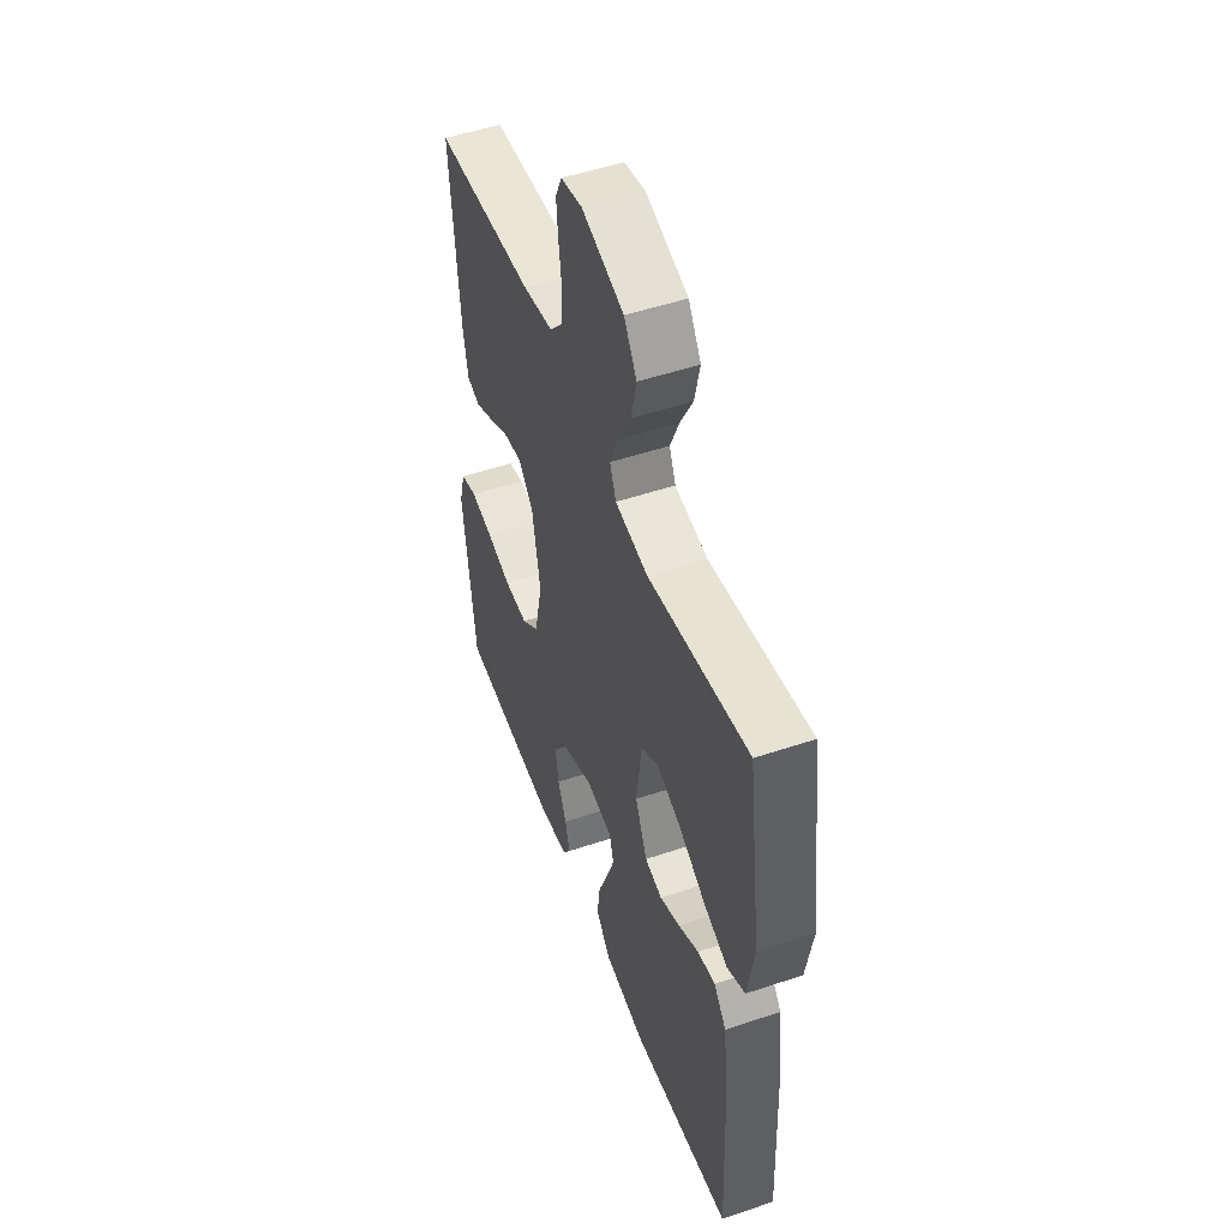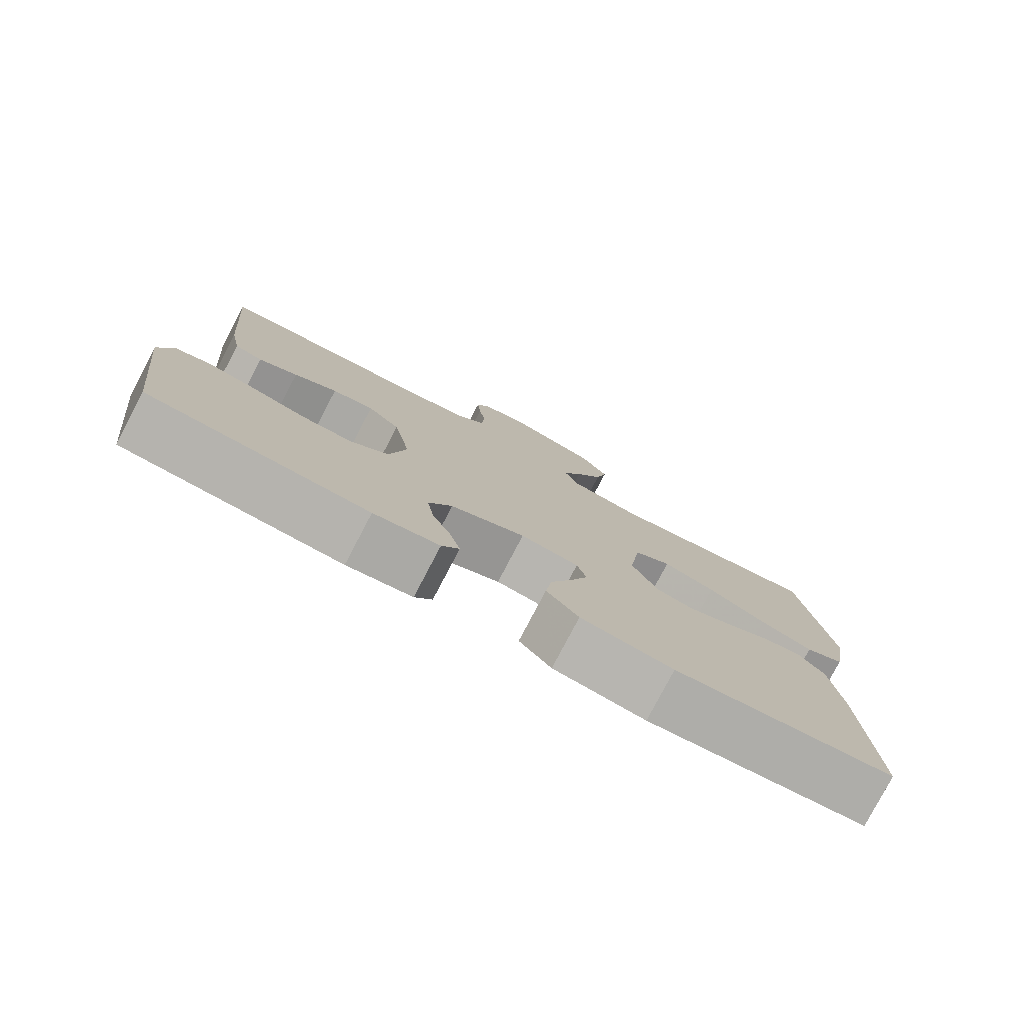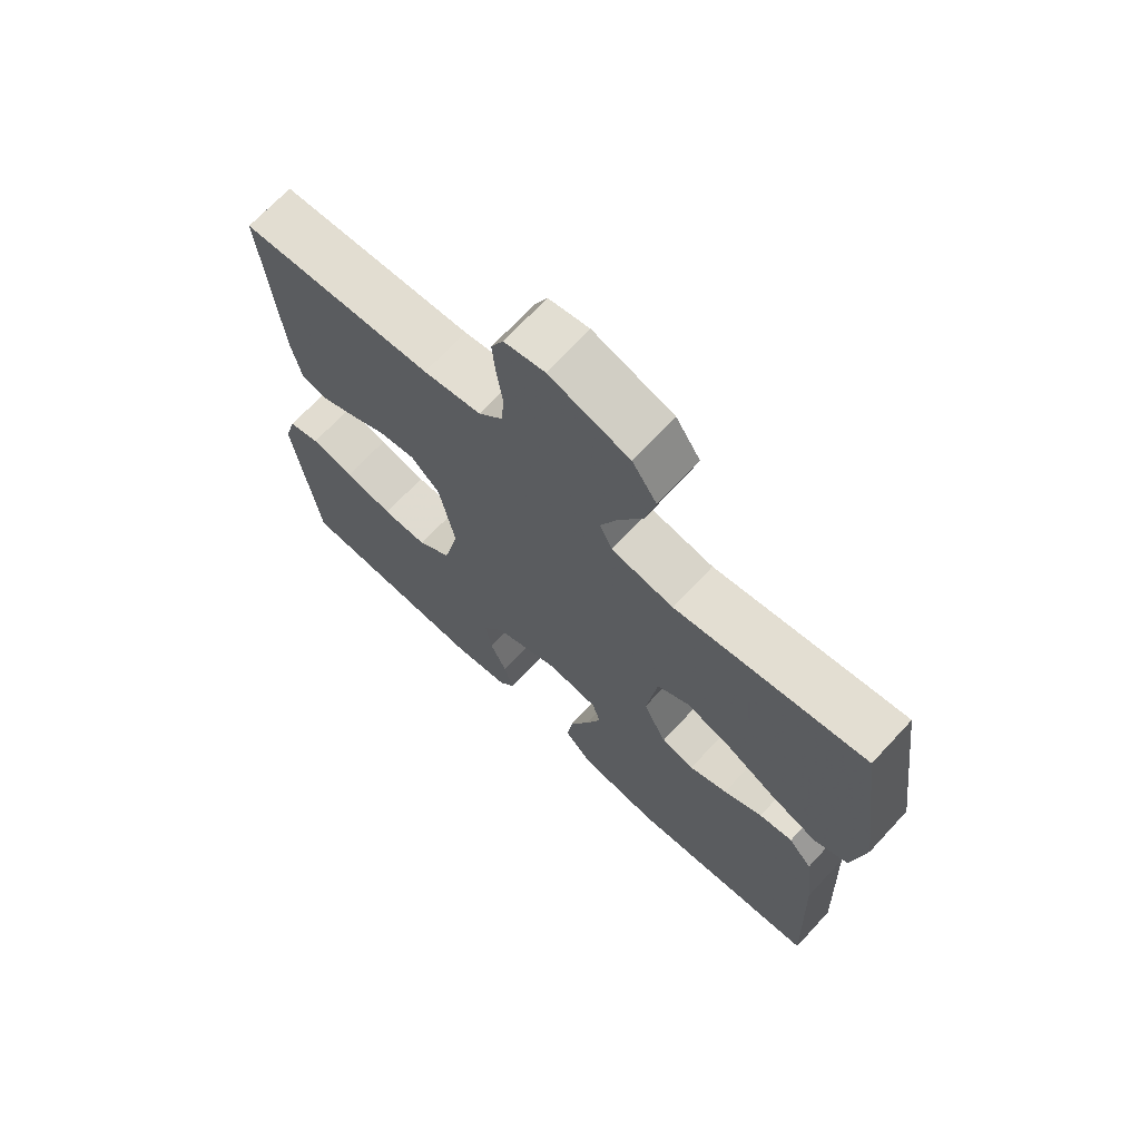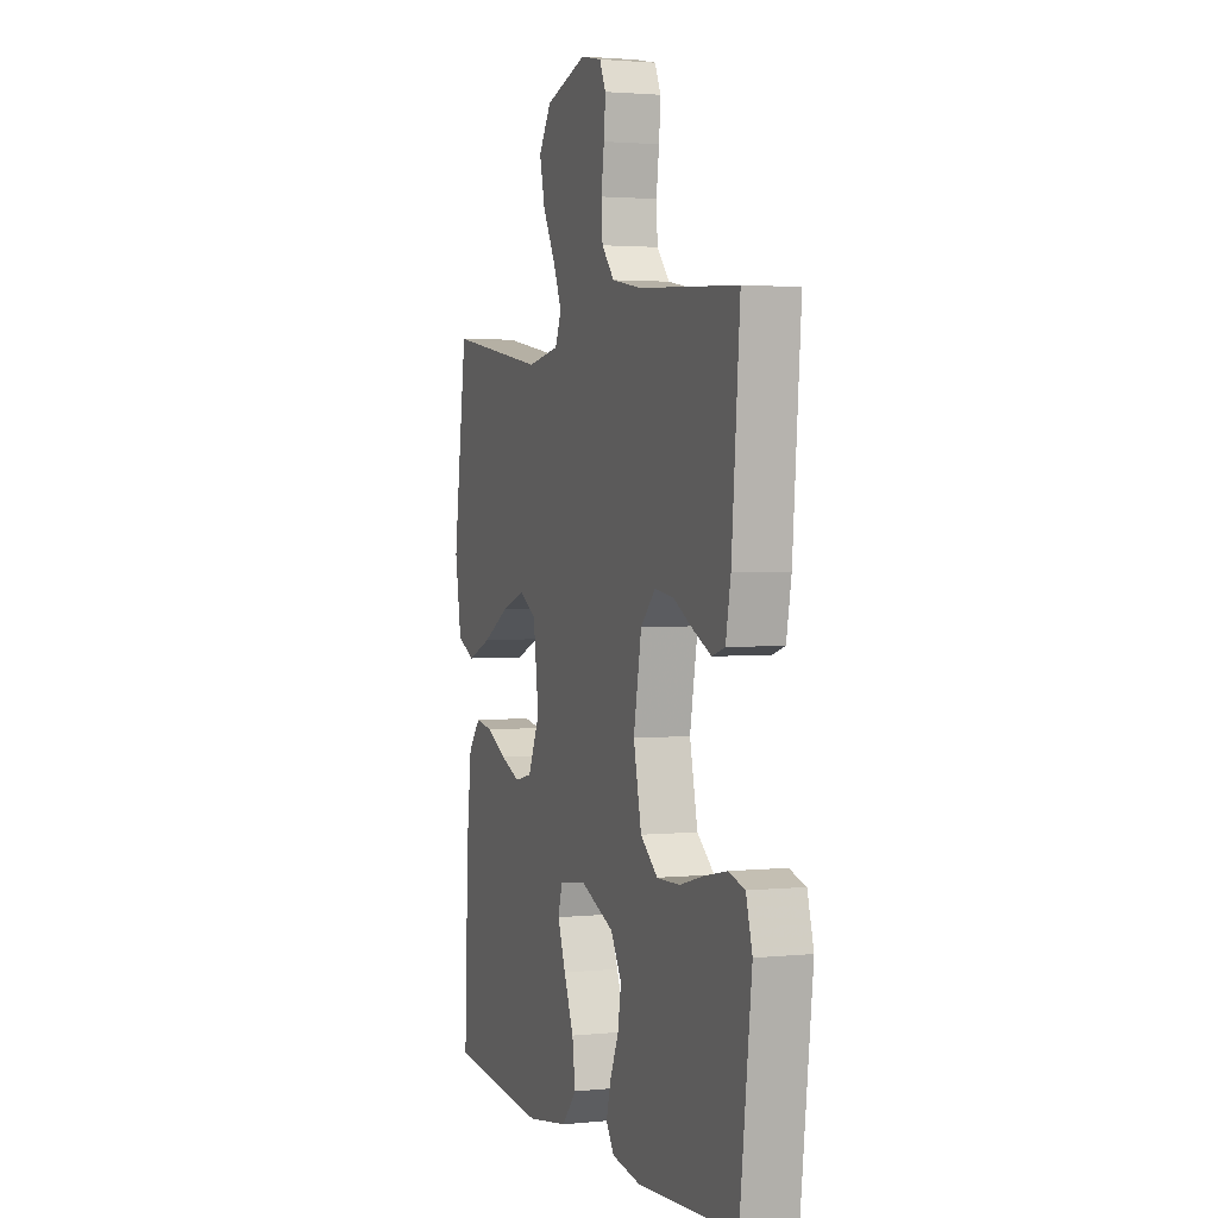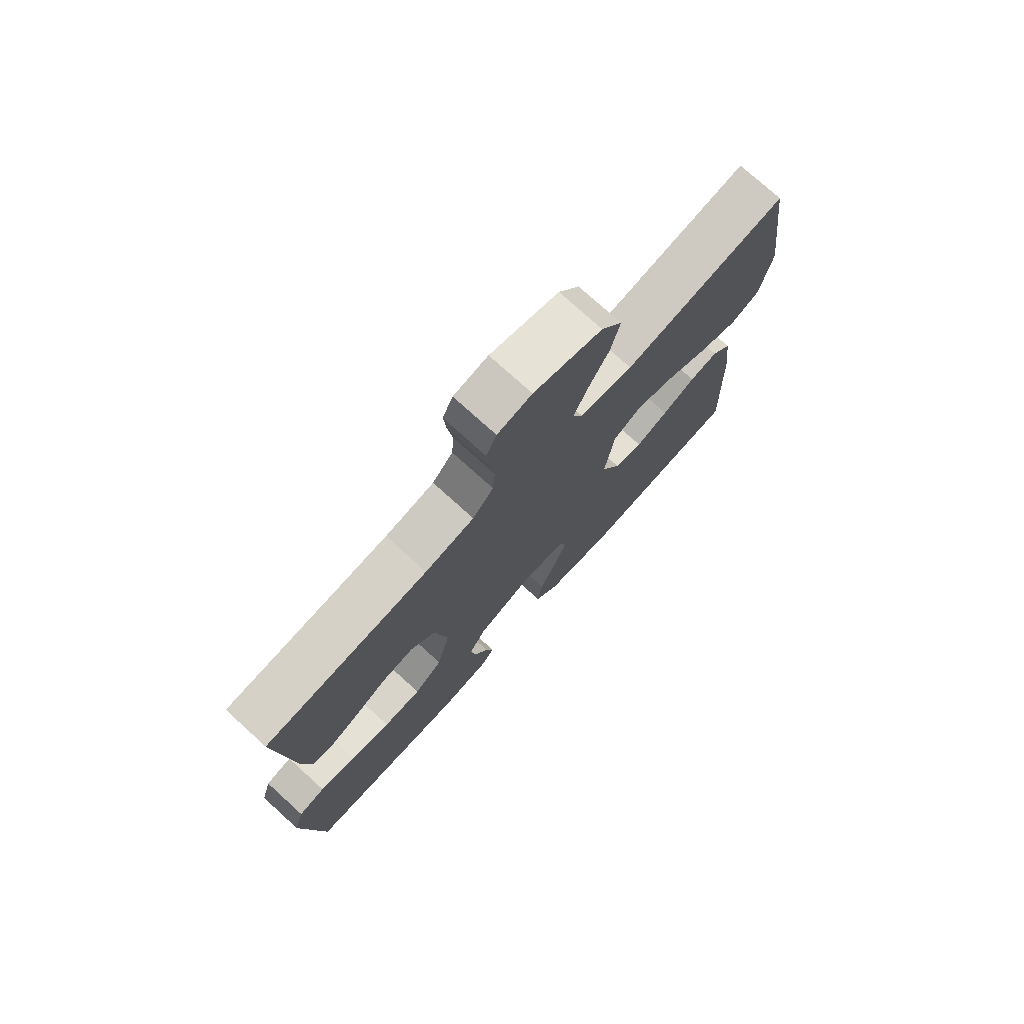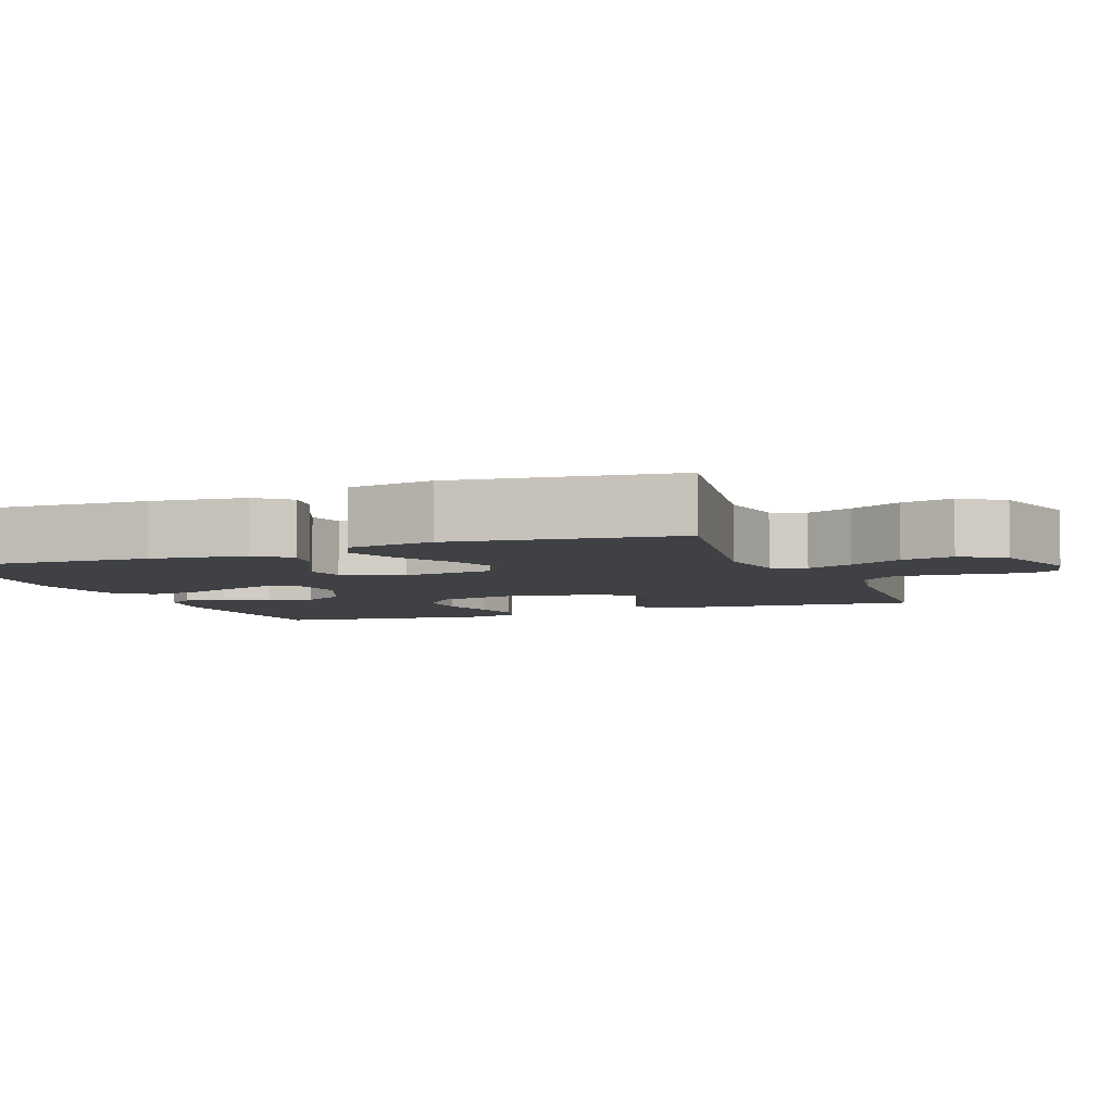
<metadata>
{"format":"obj","ext":"obj","renderer":"f3d","projection":"perspective","resolution":1024,"background":"white","views":[{"elev":50.7,"azim":-110.2,"up":"+Z"},{"elev":-79.2,"azim":152.3,"up":"+Z"},{"elev":69.8,"azim":-137.1,"up":"+Z"},{"elev":2.3,"azim":70.2,"up":"+Z"},{"elev":75.9,"azim":132.2,"up":"+Z"},{"elev":-5.6,"azim":-69.0,"up":"+Y"}]}
</metadata>
<code>
v -0.5 0.07 0.5
v -0.2 0.07 0.45
v -0.102 0.07 0.467
v -0.083 0.07 0.512
v -0.109 0.07 0.574
v -0.147 0.07 0.645
v -0.163 0.07 0.715
v -0.125 0.07 0.774
v 0 0.07 0.813
v 0.063 0.07 0.8
v 0.082 0.07 0.759
v 0.077 0.07 0.701
v 0.068 0.07 0.637
v 0.072 0.07 0.579
v 0.11 0.07 0.535
v 0.2 0.07 0.519
v 0.5 0.07 0.5
v 0.475 0.07 0.2
v 0.46 0.07 0.12
v 0.421 0.07 0.108
v 0.367 0.07 0.134
v 0.307 0.07 0.167
v 0.249 0.07 0.176
v 0.204 0.07 0.13
v 0.18 0.07 0
v 0.204 0.07 -0.11
v 0.256 0.07 -0.153
v 0.326 0.07 -0.152
v 0.4 0.07 -0.132
v 0.468 0.07 -0.118
v 0.517 0.07 -0.132
v 0.536 0.07 -0.2
v 0.5 0.07 -0.5
v 0.2 0.07 -0.519
v 0.11 0.07 -0.505
v 0.086 0.07 -0.469
v 0.1 0.07 -0.416
v 0.126 0.07 -0.355
v 0.136 0.07 -0.293
v 0.103 0.07 -0.236
v 0 0.07 -0.192
v -0.08 0.07 -0.204
v -0.093 0.07 -0.249
v -0.069 0.07 -0.315
v -0.039 0.07 -0.389
v -0.03 0.07 -0.457
v -0.074 0.07 -0.508
v -0.2 0.07 -0.528
v -0.5 0.07 -0.5
v -0.488 0.07 -0.2
v -0.473 0.07 -0.071
v -0.436 0.07 -0.026
v -0.383 0.07 -0.035
v -0.322 0.07 -0.067
v -0.262 0.07 -0.092
v -0.21 0.07 -0.08
v -0.174 0.07 0
v -0.191 0.07 0.125
v -0.242 0.07 0.156
v -0.314 0.07 0.131
v -0.394 0.07 0.086
v -0.467 0.07 0.057
v -0.521 0.07 0.083
v -0.541 0.07 0.2
v -0.5 0 0.5
v -0.2 0 0.45
v -0.102 0 0.467
v -0.083 0 0.512
v -0.109 0 0.574
v -0.147 0 0.645
v -0.163 0 0.715
v -0.125 0 0.774
v 0 0 0.813
v 0.063 0 0.8
v 0.082 0 0.759
v 0.077 0 0.701
v 0.068 0 0.637
v 0.072 0 0.579
v 0.11 0 0.535
v 0.2 0 0.519
v 0.5 0 0.5
v 0.475 0 0.2
v 0.46 0 0.12
v 0.421 0 0.108
v 0.367 0 0.134
v 0.307 0 0.167
v 0.249 0 0.176
v 0.204 0 0.13
v 0.18 0 0
v 0.204 0 -0.11
v 0.256 0 -0.153
v 0.326 0 -0.152
v 0.4 0 -0.132
v 0.468 0 -0.118
v 0.517 0 -0.132
v 0.536 0 -0.2
v 0.5 0 -0.5
v 0.2 0 -0.519
v 0.11 0 -0.505
v 0.086 0 -0.469
v 0.1 0 -0.416
v 0.126 0 -0.355
v 0.136 0 -0.293
v 0.103 0 -0.236
v 0 0 -0.192
v -0.08 0 -0.204
v -0.093 0 -0.249
v -0.069 0 -0.315
v -0.039 0 -0.389
v -0.03 0 -0.457
v -0.074 0 -0.508
v -0.2 0 -0.528
v -0.5 0 -0.5
v -0.488 0 -0.2
v -0.473 0 -0.071
v -0.436 0 -0.026
v -0.383 0 -0.035
v -0.322 0 -0.067
v -0.262 0 -0.092
v -0.21 0 -0.08
v -0.174 0 0
v -0.191 0 0.125
v -0.242 0 0.156
v -0.314 0 0.131
v -0.394 0 0.086
v -0.467 0 0.057
v -0.521 0 0.083
v -0.541 0 0.2
f 64 1 2
f 63 64 2
f 62 63 2
f 61 62 2
f 60 61 2
f 59 60 2 3
f 58 59 3
f 57 58 3 4
f 52 53 54
f 51 52 54
f 50 51 54
f 49 50 54
f 48 49 54
f 47 48 54
f 46 47 54
f 45 46 54
f 44 45 54
f 43 44 54 55
f 42 43 55 56
f 36 37 38
f 35 36 38
f 34 35 38
f 33 34 38
f 32 33 38
f 31 32 38
f 30 31 38
f 29 30 38
f 28 29 38
f 27 28 38 39
f 26 27 39 40
f 20 21 22
f 19 20 22
f 18 19 22
f 17 18 22
f 16 17 22
f 15 16 22 23
f 14 15 23 24
f 11 12 13
f 10 11 13
f 9 10 13
f 8 9 13
f 7 8 13
f 6 7 13
f 5 6 13
f 4 5 13 14
f 14 24 25
f 4 14 25
f 57 4 25
f 57 25 26
f 56 57 26
f 42 56 26
f 41 42 26
f 26 40 41
f 66 65 128
f 66 128 127
f 66 127 126
f 66 126 125
f 66 125 124
f 67 66 124 123
f 67 123 122
f 68 67 122 121
f 118 117 116
f 118 116 115
f 118 115 114
f 118 114 113
f 118 113 112
f 118 112 111
f 118 111 110
f 118 110 109
f 118 109 108
f 119 118 108 107
f 120 119 107 106
f 102 101 100
f 102 100 99
f 102 99 98
f 102 98 97
f 102 97 96
f 102 96 95
f 102 95 94
f 102 94 93
f 102 93 92
f 103 102 92 91
f 104 103 91 90
f 86 85 84
f 86 84 83
f 86 83 82
f 86 82 81
f 86 81 80
f 87 86 80 79
f 88 87 79 78
f 77 76 75
f 77 75 74
f 77 74 73
f 77 73 72
f 77 72 71
f 77 71 70
f 77 70 69
f 78 77 69 68
f 89 88 78
f 89 78 68
f 89 68 121
f 90 89 121
f 90 121 120
f 90 120 106
f 90 106 105
f 105 104 90
f 1 65 66 2
f 2 66 67 3
f 3 67 68 4
f 4 68 69 5
f 5 69 70 6
f 6 70 71 7
f 7 71 72 8
f 8 72 73 9
f 9 73 74 10
f 10 74 75 11
f 11 75 76 12
f 12 76 77 13
f 13 77 78 14
f 14 78 79 15
f 15 79 80 16
f 16 80 81 17
f 17 81 82 18
f 18 82 83 19
f 19 83 84 20
f 20 84 85 21
f 21 85 86 22
f 22 86 87 23
f 23 87 88 24
f 24 88 89 25
f 25 89 90 26
f 26 90 91 27
f 27 91 92 28
f 28 92 93 29
f 29 93 94 30
f 30 94 95 31
f 31 95 96 32
f 32 96 97 33
f 33 97 98 34
f 34 98 99 35
f 35 99 100 36
f 36 100 101 37
f 37 101 102 38
f 38 102 103 39
f 39 103 104 40
f 40 104 105 41
f 41 105 106 42
f 42 106 107 43
f 43 107 108 44
f 44 108 109 45
f 45 109 110 46
f 46 110 111 47
f 47 111 112 48
f 48 112 113 49
f 49 113 114 50
f 50 114 115 51
f 51 115 116 52
f 52 116 117 53
f 53 117 118 54
f 54 118 119 55
f 55 119 120 56
f 56 120 121 57
f 57 121 122 58
f 58 122 123 59
f 59 123 124 60
f 60 124 125 61
f 61 125 126 62
f 62 126 127 63
f 63 127 128 64
f 64 128 65 1

</code>
